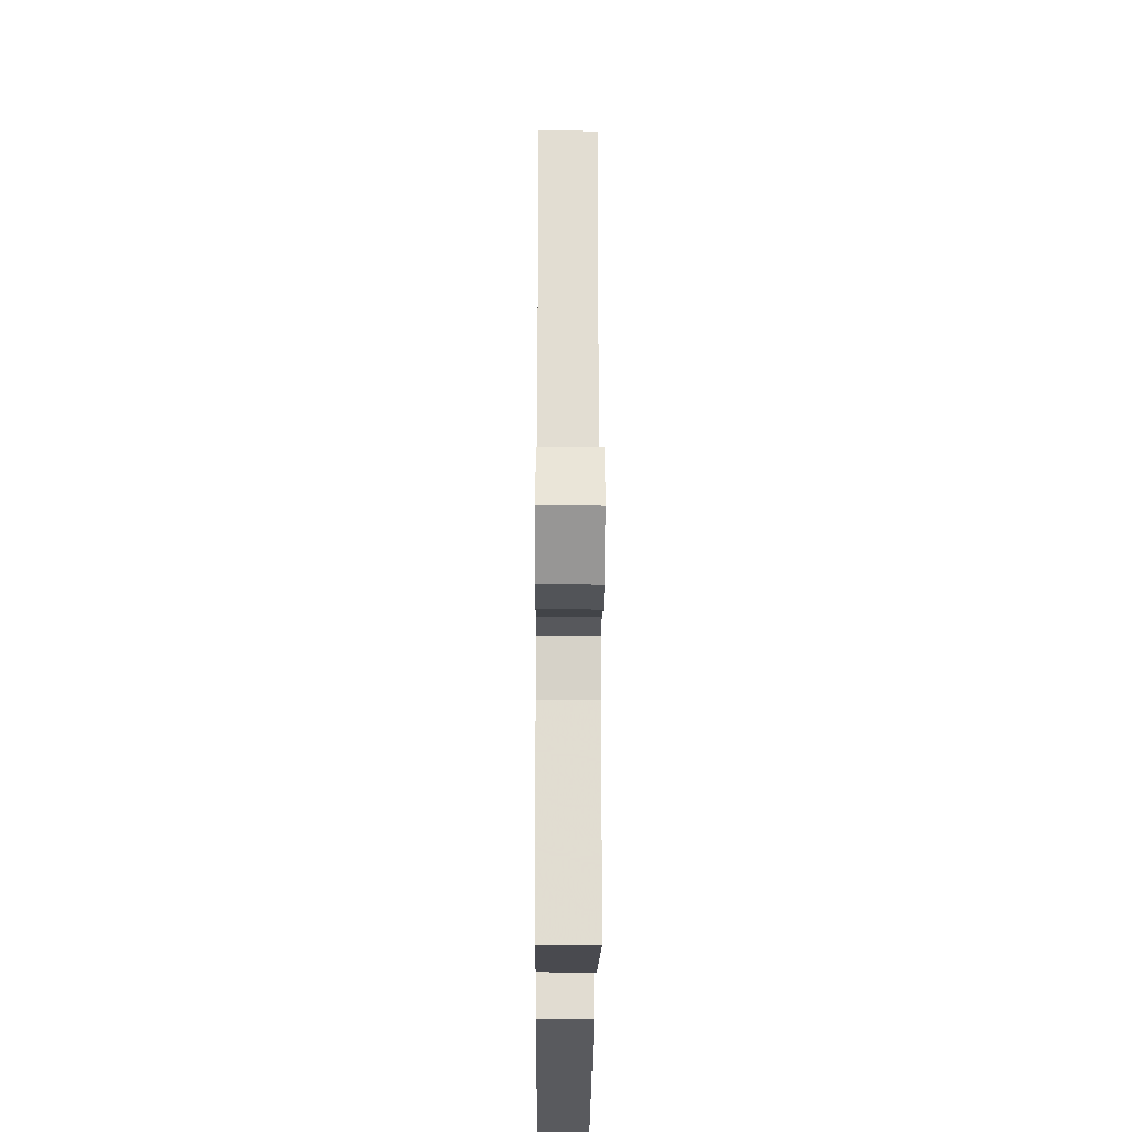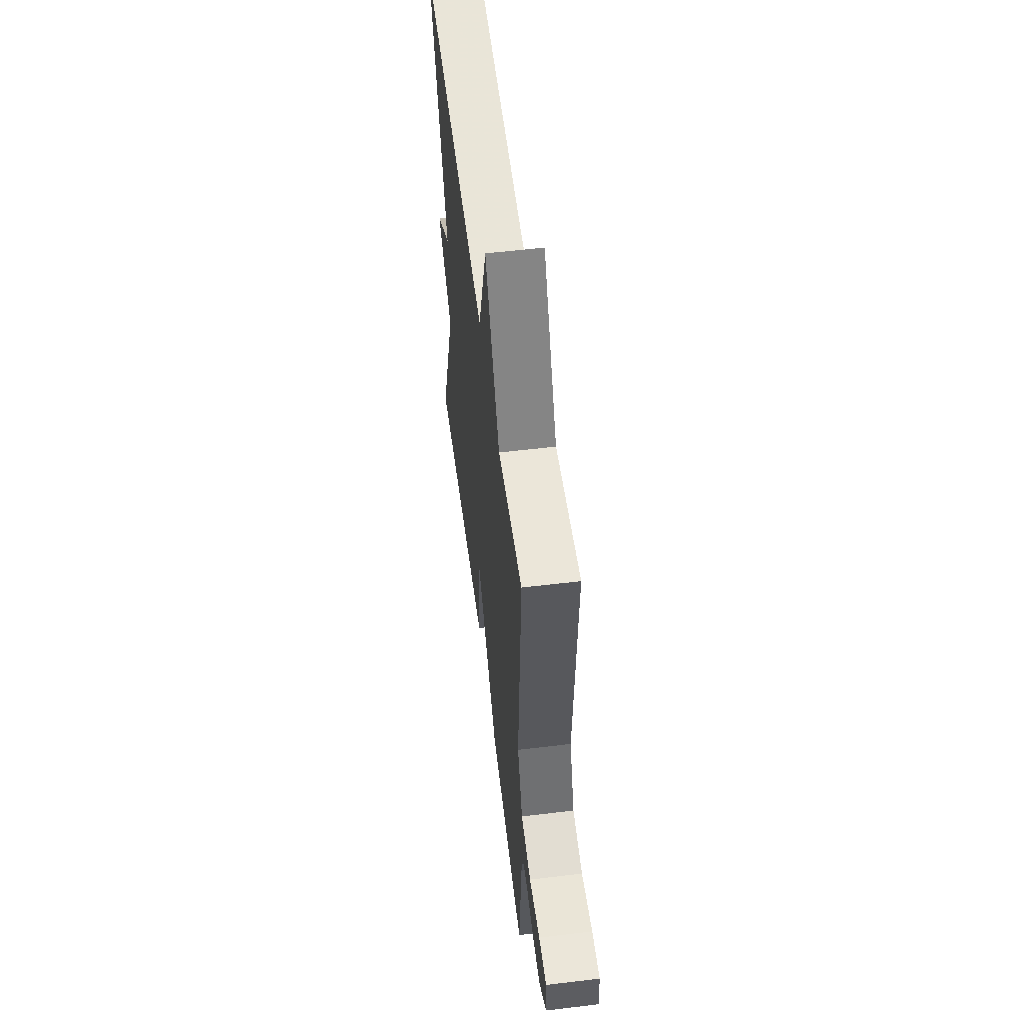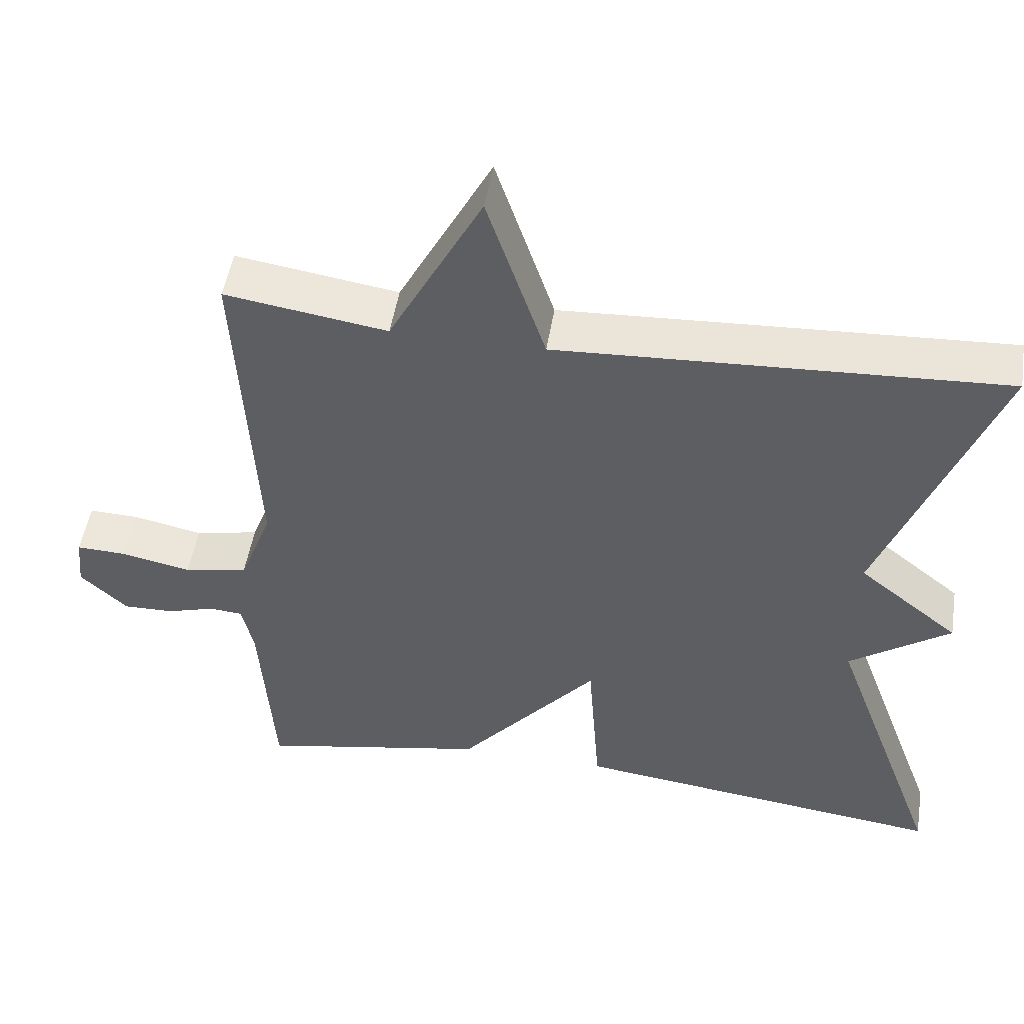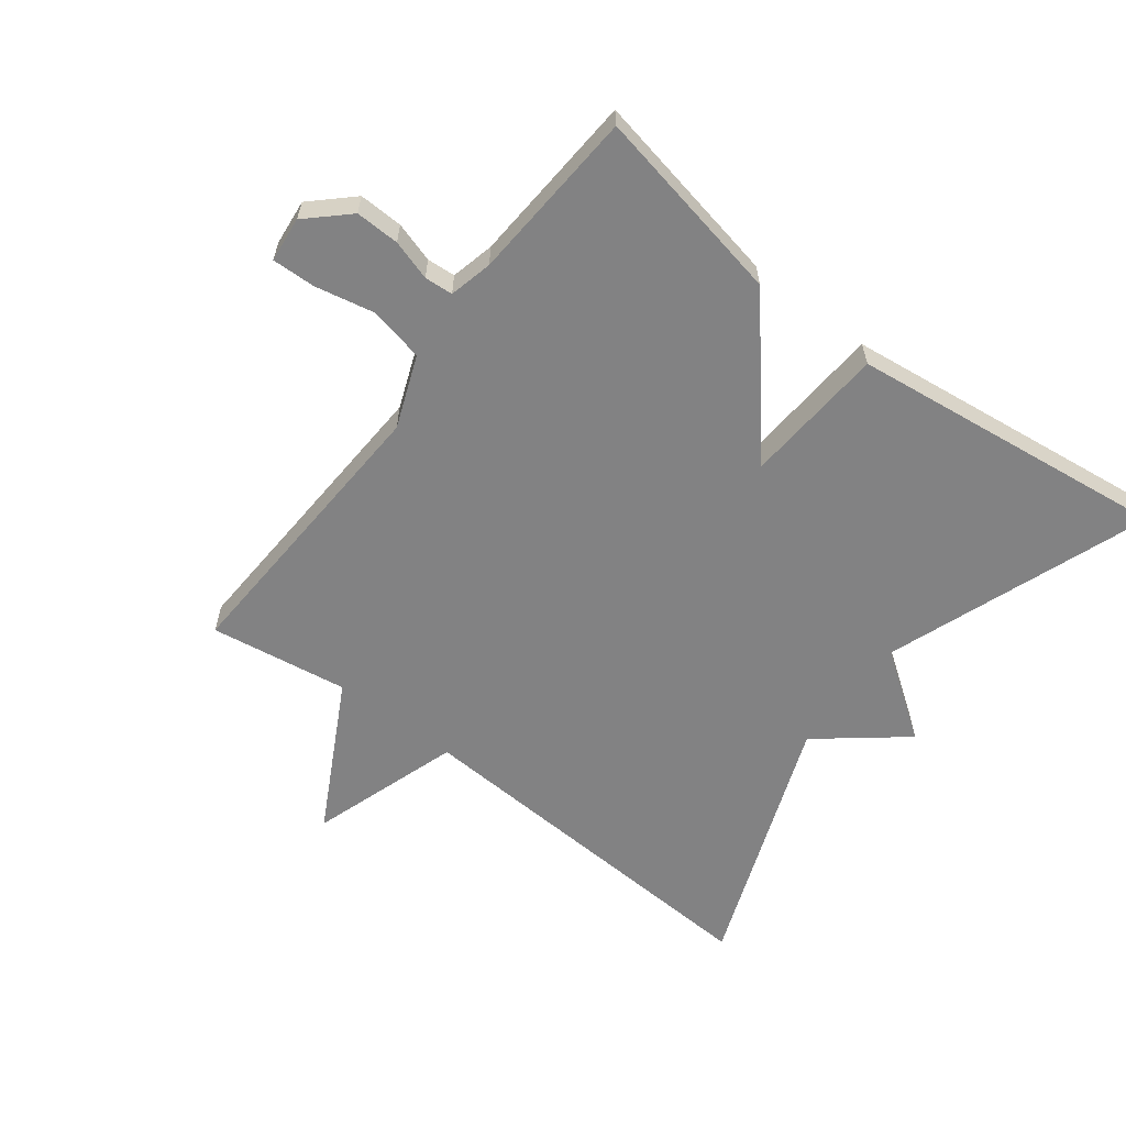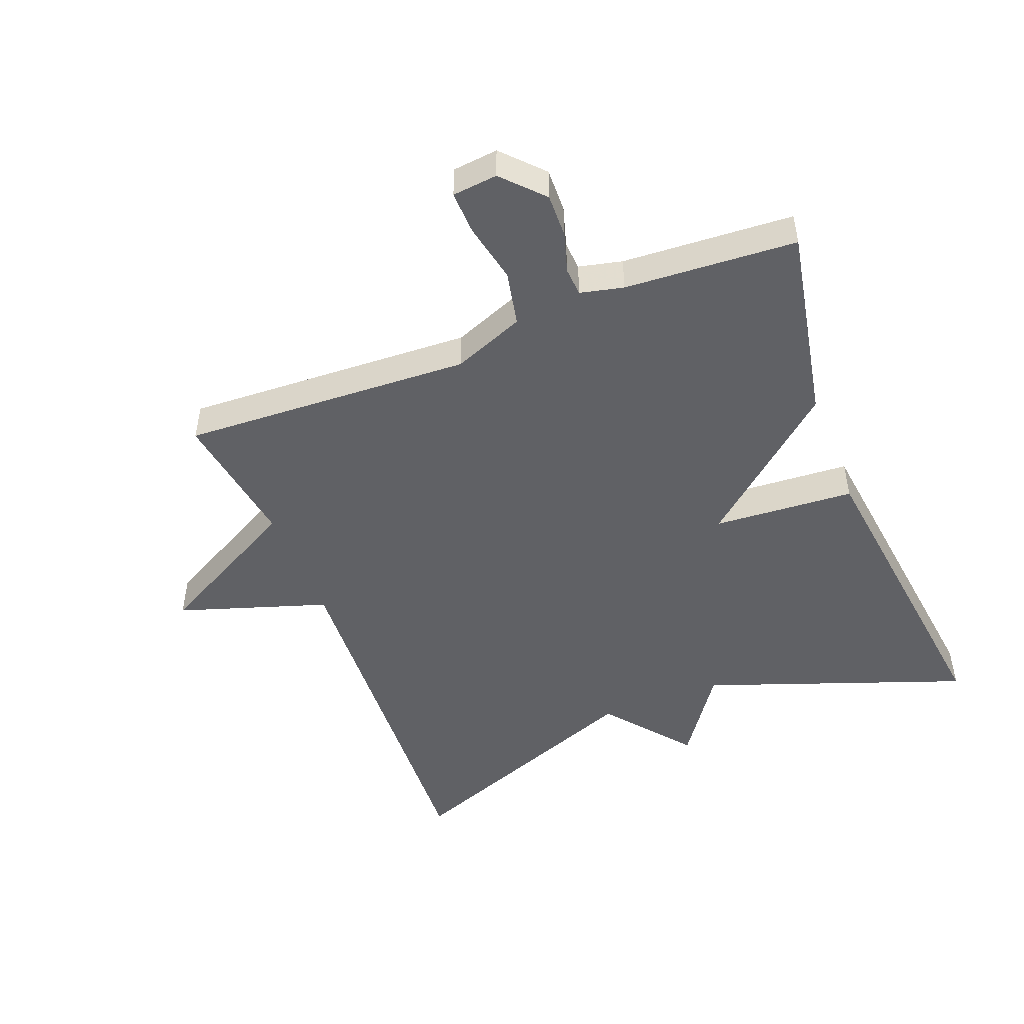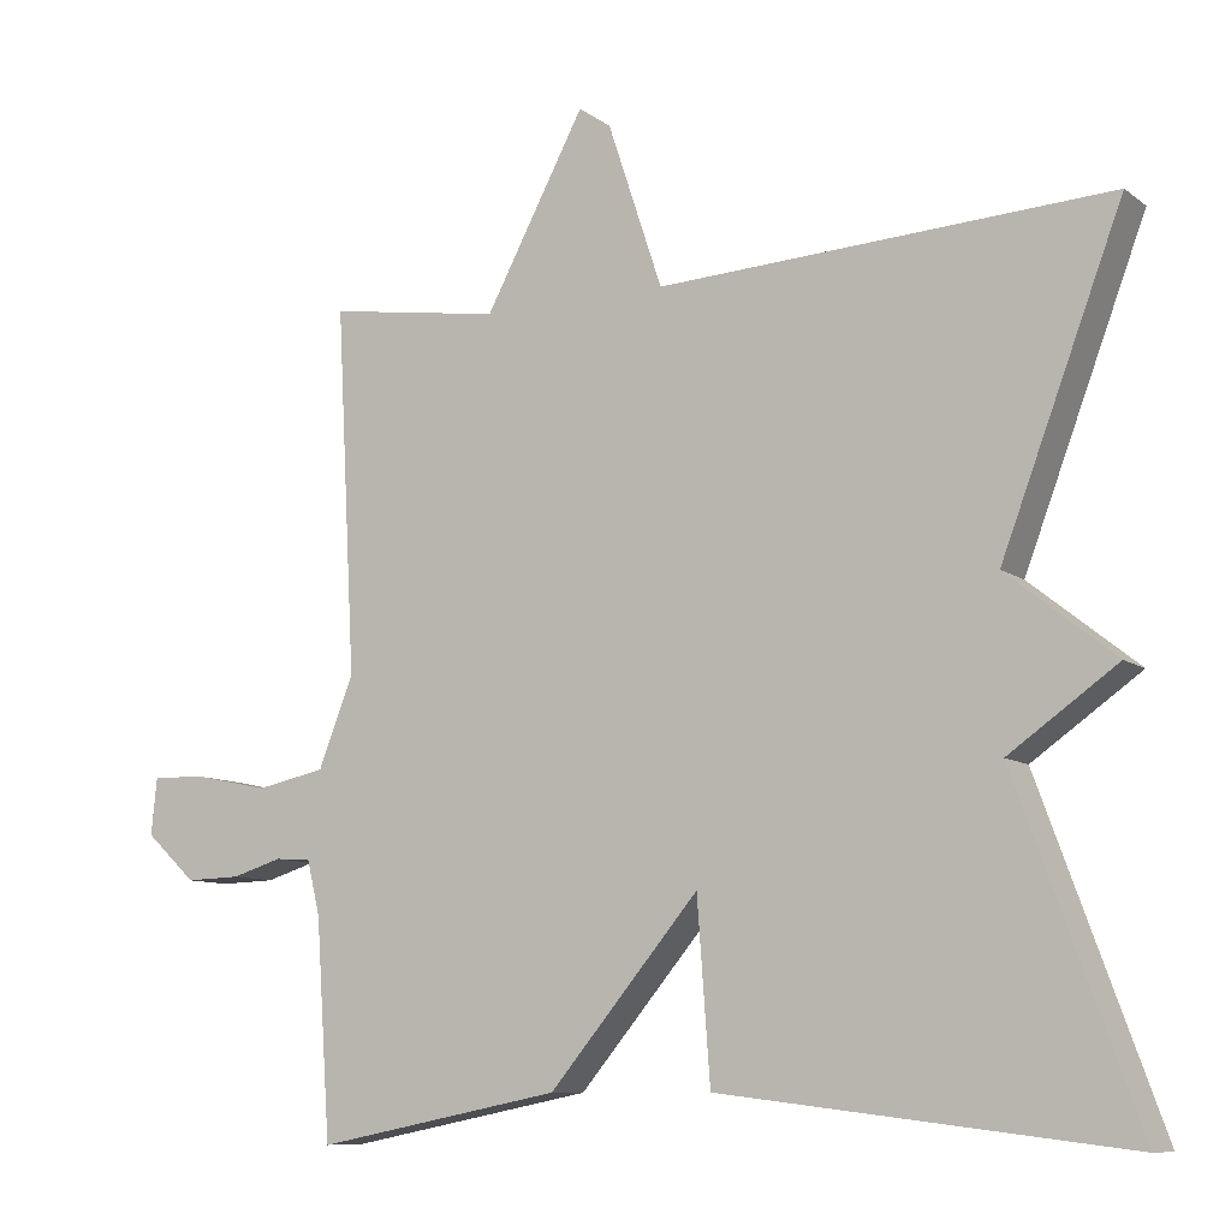
<metadata>
{"format":"obj","ext":"obj","renderer":"f3d","projection":"perspective","resolution":1024,"background":"white","views":[{"elev":-24.8,"azim":89.6,"up":"+Z"},{"elev":56.8,"azim":82.8,"up":"+Z"},{"elev":50.1,"azim":-170.9,"up":"+Z"},{"elev":-60.8,"azim":142.8,"up":"+Y"},{"elev":-48.9,"azim":111.6,"up":"+Y"},{"elev":-9.3,"azim":-150.6,"up":"+Z"}]}
</metadata>
<code>
v 0.5 0.07 -0.5
v 0.197 0.07 -0.44
v 0.013 0.07 -0.221
v -0.003 0.07 -0.44
v -0.5 0.07 -0.5
v -0.351 0.07 -0.095
v -0.484 0.07 -0.001
v -0.351 0.07 0.105
v -0.5 0.07 0.5
v 0.086 0.07 0.468
v 0.163 0.07 0.7
v 0.286 0.07 0.468
v 0.5 0.07 0.5
v 0.476 0.07 0.051
v 0.519 0.07 -0.06
v 0.604 0.07 -0.078
v 0.696 0.07 -0.059
v 0.763 0.07 -0.057
v 0.77 0.07 -0.127
v 0.708 0.07 -0.185
v 0.64 0.07 -0.183
v 0.578 0.07 -0.164
v 0.534 0.07 -0.167
v 0.518 0.07 -0.234
v 0.5 0 -0.5
v 0.197 0 -0.44
v 0.013 0 -0.221
v -0.003 0 -0.44
v -0.5 0 -0.5
v -0.351 0 -0.095
v -0.484 0 -0.001
v -0.351 0 0.105
v -0.5 0 0.5
v 0.086 0 0.468
v 0.163 0 0.7
v 0.286 0 0.468
v 0.5 0 0.5
v 0.476 0 0.051
v 0.519 0 -0.06
v 0.604 0 -0.078
v 0.696 0 -0.059
v 0.763 0 -0.057
v 0.77 0 -0.127
v 0.708 0 -0.185
v 0.64 0 -0.183
v 0.578 0 -0.164
v 0.534 0 -0.167
v 0.518 0 -0.234
f 20 21 22
f 19 20 22
f 18 19 22
f 17 18 22
f 16 17 22
f 15 16 22 23
f 14 15 23 24
f 12 13 14
f 1 2 3
f 24 1 3
f 14 24 3
f 12 14 3
f 11 12 3
f 10 11 3
f 6 7 8
f 3 4 5 6
f 3 6 8
f 3 8 9 10
f 46 45 44
f 46 44 43
f 46 43 42
f 46 42 41
f 46 41 40
f 47 46 40 39
f 48 47 39 38
f 38 37 36
f 27 26 25
f 27 25 48
f 27 48 38
f 27 38 36
f 27 36 35
f 27 35 34
f 32 31 30
f 30 29 28 27
f 32 30 27
f 34 33 32 27
f 1 25 26 2
f 2 26 27 3
f 3 27 28 4
f 4 28 29 5
f 5 29 30 6
f 6 30 31 7
f 7 31 32 8
f 8 32 33 9
f 9 33 34 10
f 10 34 35 11
f 11 35 36 12
f 12 36 37 13
f 13 37 38 14
f 14 38 39 15
f 15 39 40 16
f 16 40 41 17
f 17 41 42 18
f 18 42 43 19
f 19 43 44 20
f 20 44 45 21
f 21 45 46 22
f 22 46 47 23
f 23 47 48 24
f 24 48 25 1

</code>
